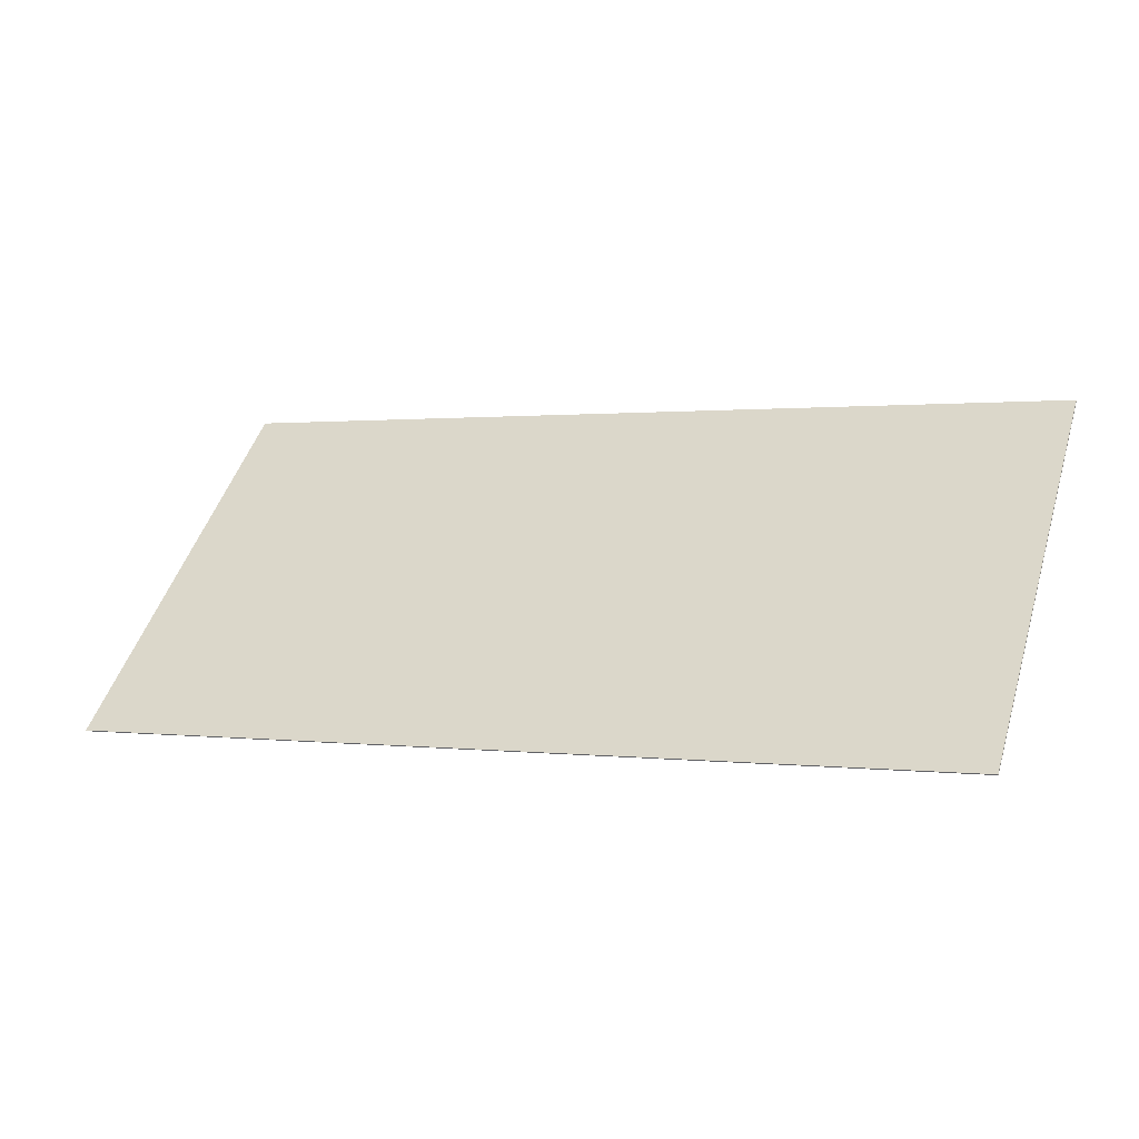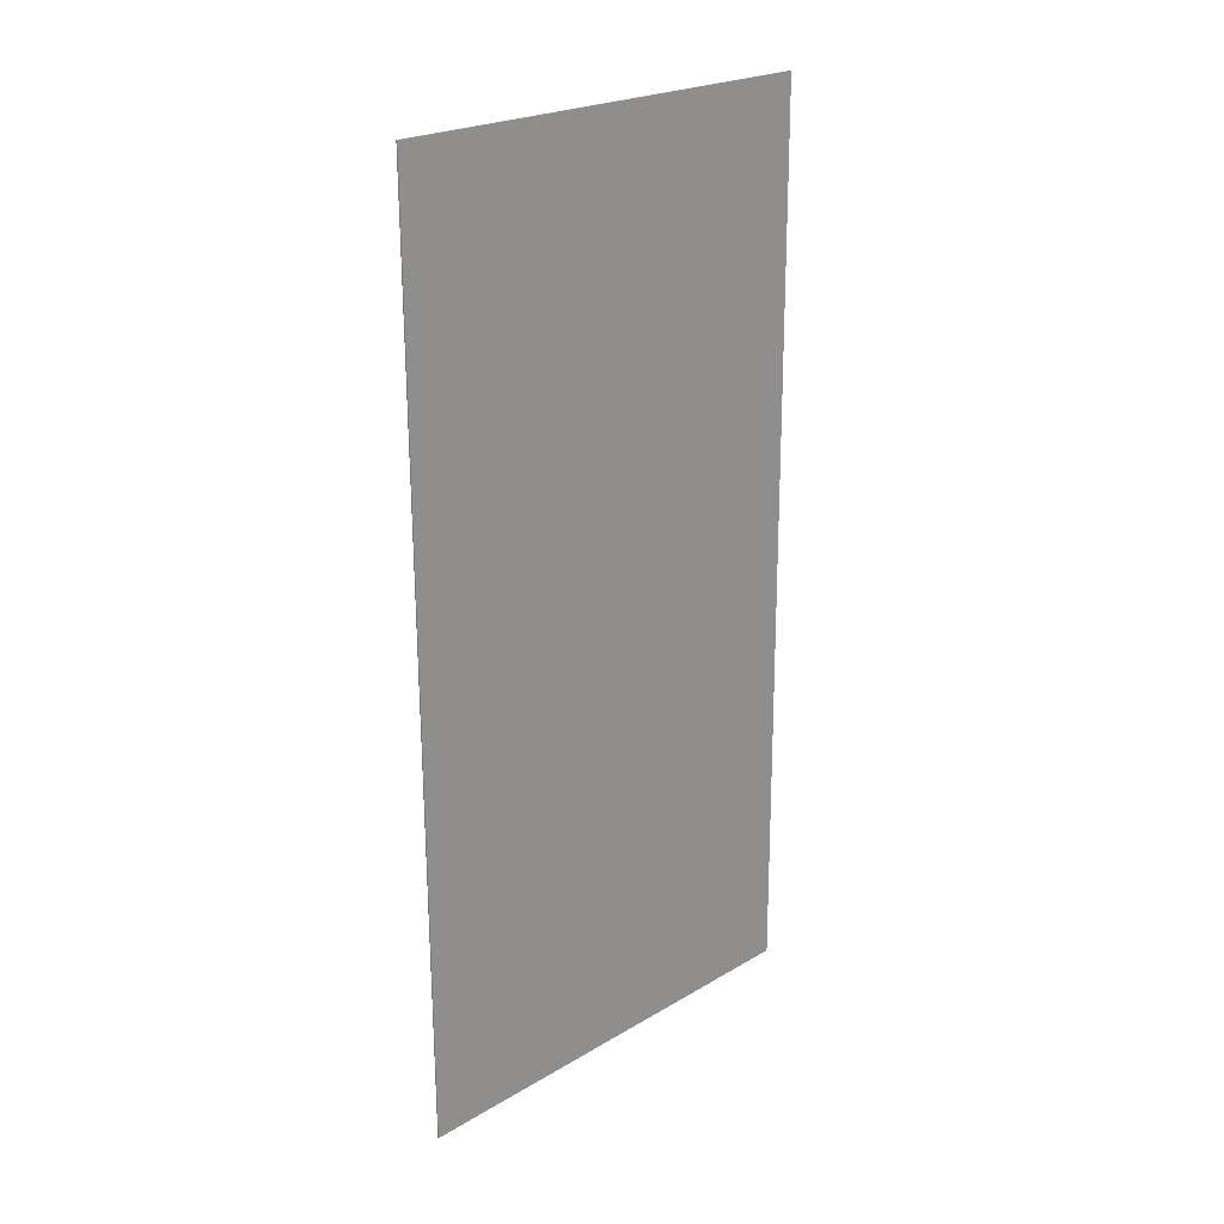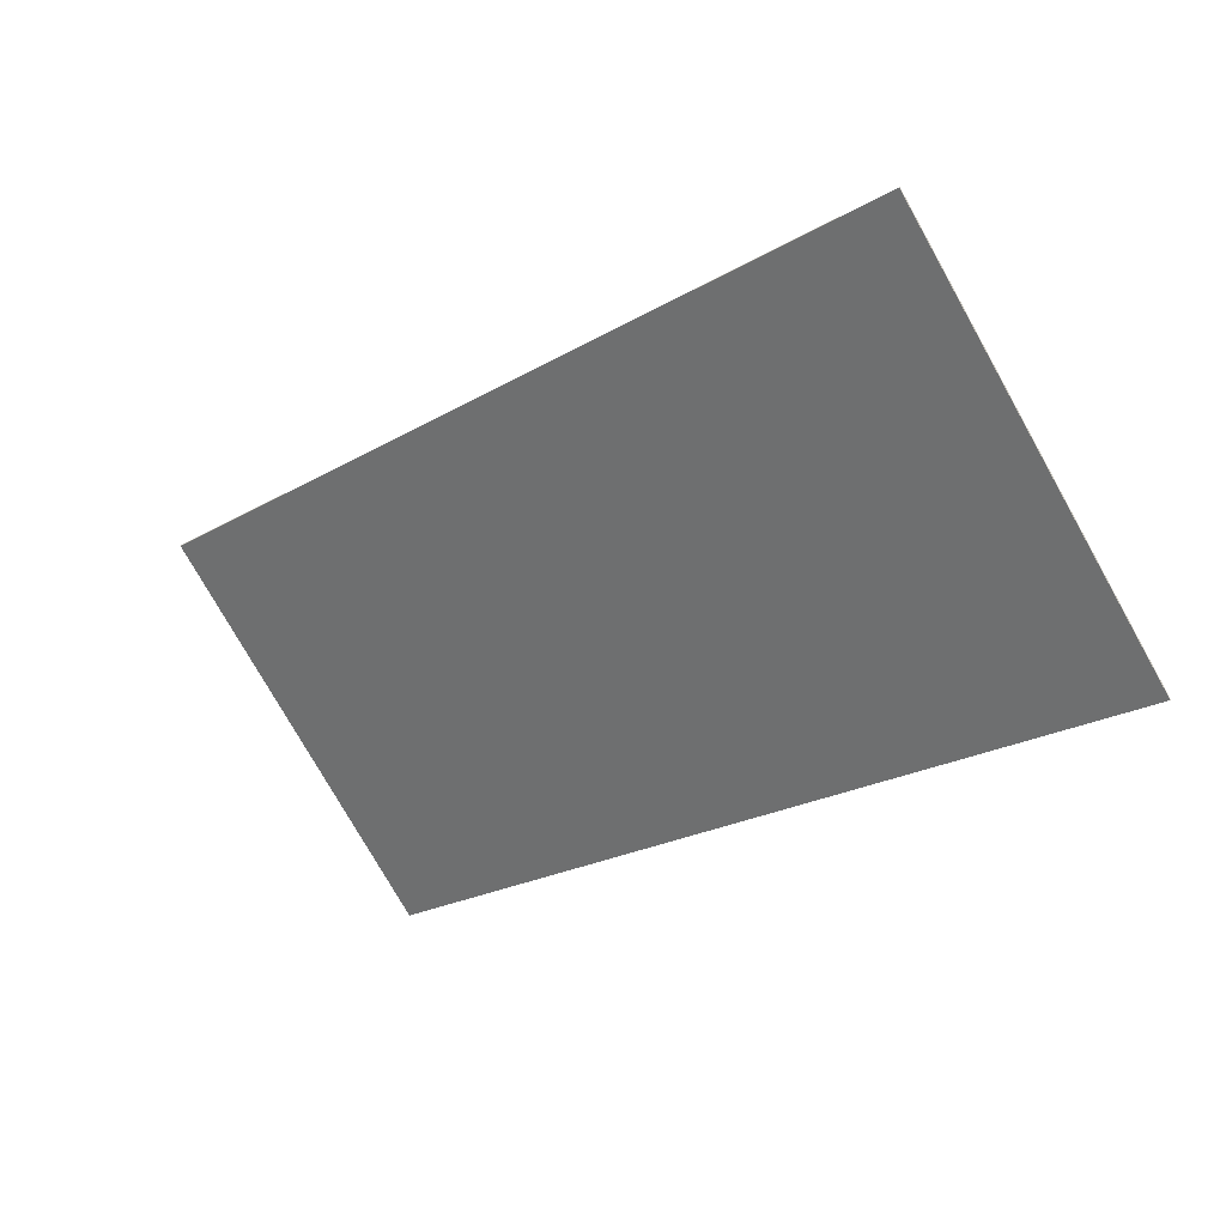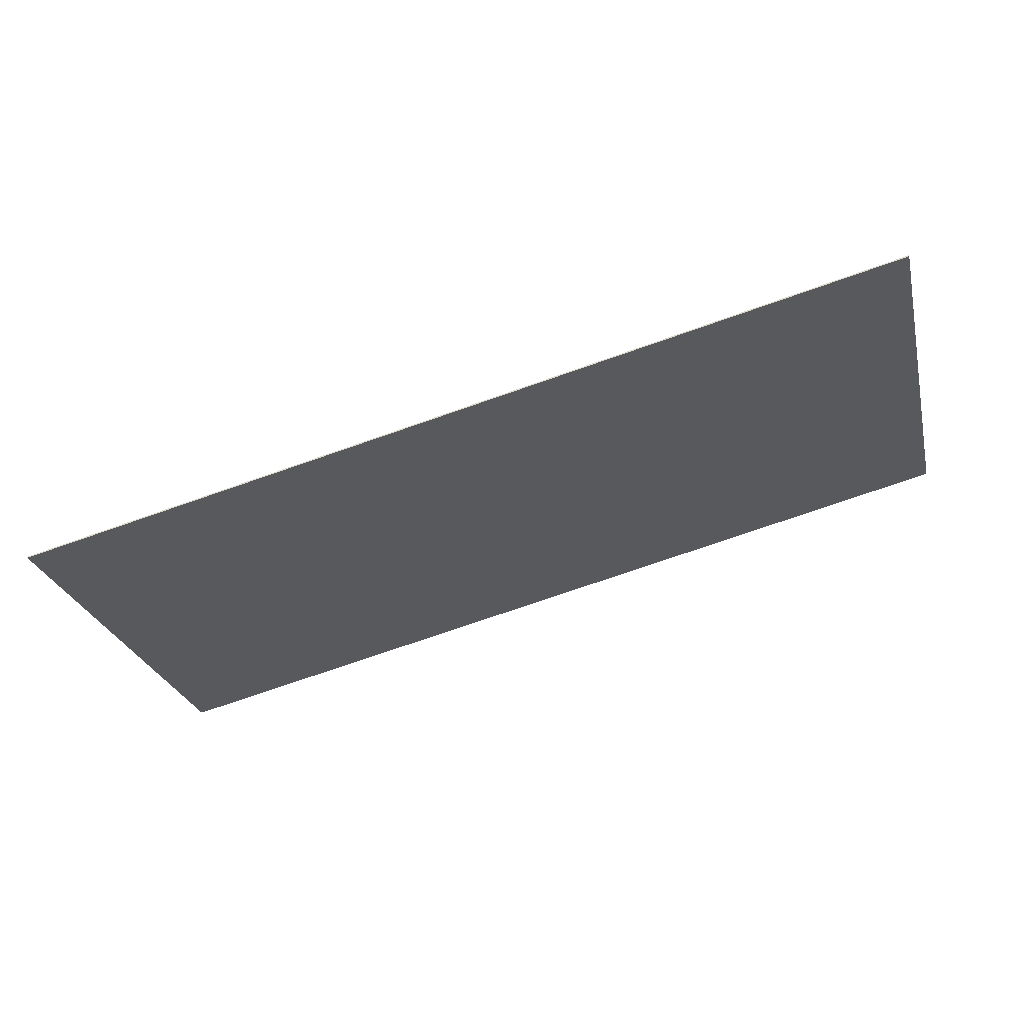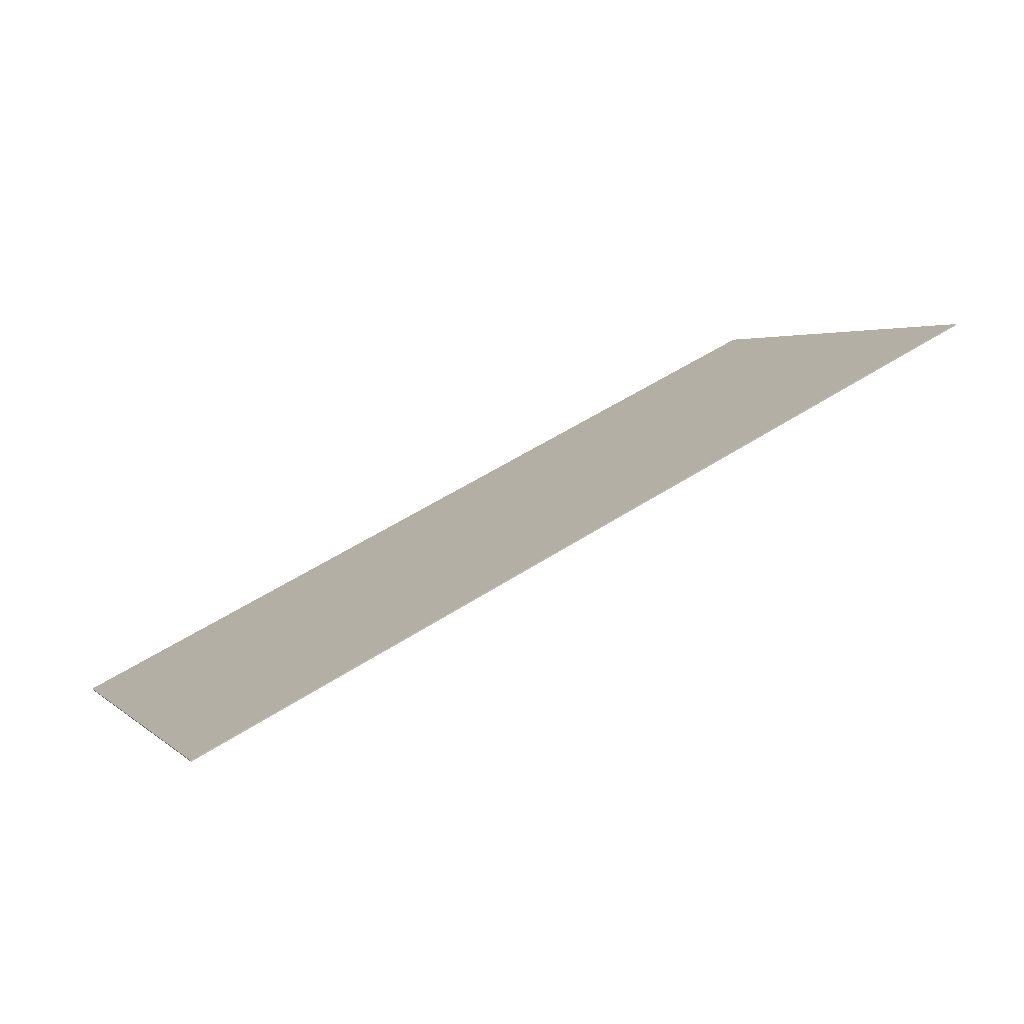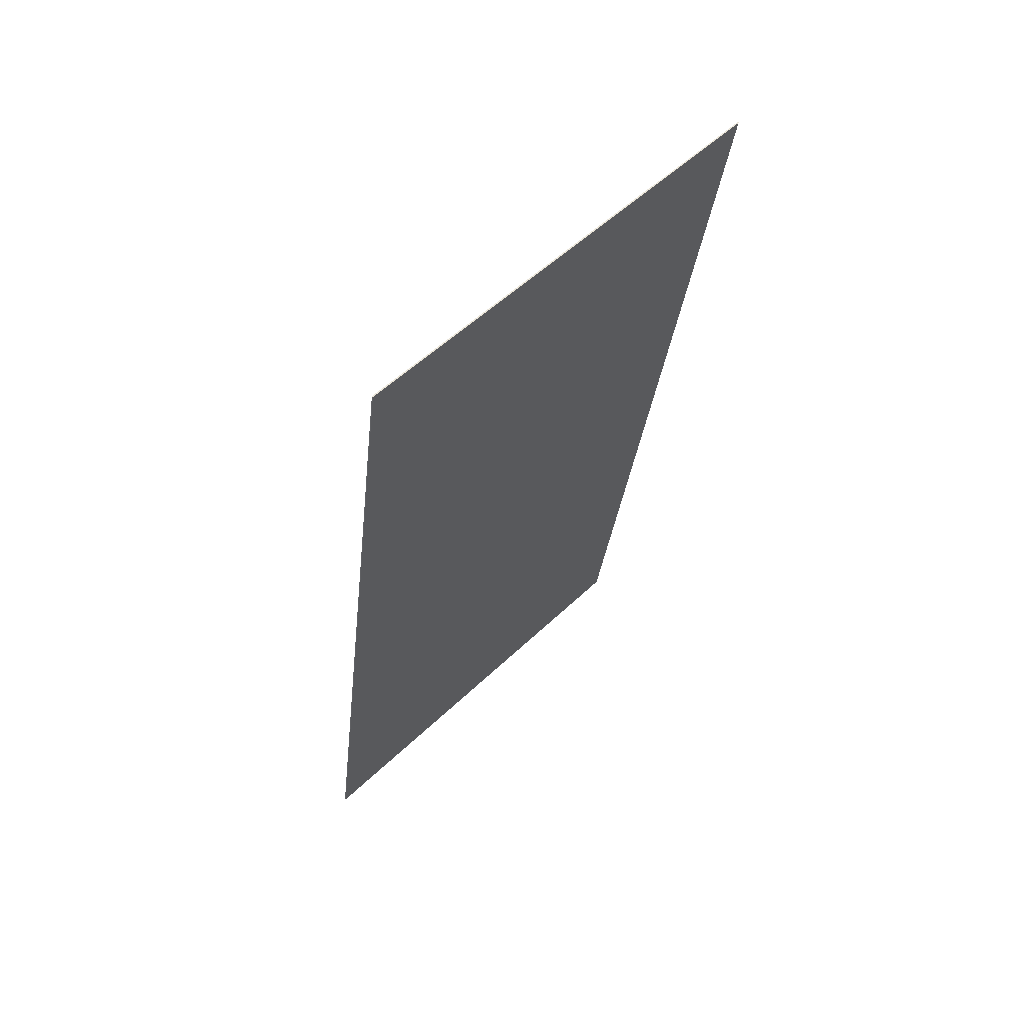
<metadata>
{"format":"obj","ext":"obj","renderer":"f3d","projection":"perspective","resolution":1024,"background":"white","views":[{"elev":0.8,"azim":24.8,"up":"+Z"},{"elev":-67.1,"azim":90.2,"up":"+Z"},{"elev":-23.2,"azim":44.2,"up":"+Y"},{"elev":-73.2,"azim":19.3,"up":"+Z"},{"elev":53.7,"azim":145.4,"up":"+Z"},{"elev":-29.8,"azim":-95.9,"up":"+Y"}]}
</metadata>
<code>
o instance_8/Component_2/ID218#ID218
v -0.419 0.5898 0.6973
v 0.4172 0.2942 0.4017
v 0.4172 0.5898 0.6973
v -0.419 0.2942 0.4017
v -0.419 0.2942 0.4017
v -0.419 0.5898 0.6973
v 0.4172 0.2942 0.4017
v 0.4172 0.5898 0.6973
v -0.419 0.2942 0.4017
v 0.4172 0.295 0.4009
v 0.4172 0.2942 0.4017
v -0.419 0.295 0.4009
v -0.419 0.295 0.4009
v -0.419 0.2942 0.4017
v 0.4172 0.295 0.4009
v 0.4172 0.2942 0.4017
v 0.4172 0.295 0.4009
v 0.4172 0.5898 0.6973
v 0.4172 0.2942 0.4017
v 0.4172 0.5906 0.6965
v 0.4172 0.5906 0.6965
v 0.4172 0.295 0.4009
v 0.4172 0.5898 0.6973
v 0.4172 0.2942 0.4017
v 0.4172 0.5906 0.6965
v -0.419 0.5898 0.6973
v 0.4172 0.5898 0.6973
v -0.419 0.5906 0.6965
v -0.419 0.5906 0.6965
v 0.4172 0.5906 0.6965
v -0.419 0.5898 0.6973
v 0.4172 0.5898 0.6973
v -0.419 0.2942 0.4017
v -0.419 0.5906 0.6965
v -0.419 0.295 0.4009
v -0.419 0.5898 0.6973
v -0.419 0.5898 0.6973
v -0.419 0.2942 0.4017
v -0.419 0.5906 0.6965
v -0.419 0.295 0.4009
v 0.4172 0.295 0.4009
v -0.419 0.5906 0.6965
v 0.4172 0.5906 0.6965
v -0.419 0.295 0.4009
v -0.419 0.295 0.4009
v 0.4172 0.295 0.4009
v -0.419 0.5906 0.6965
v 0.4172 0.5906 0.6965
f 1 2 3
f 2 1 4
f 5 6 7
f 8 7 6
f 9 10 11
f 10 9 12
f 13 14 15
f 16 15 14
f 17 18 19
f 18 17 20
f 21 22 23
f 24 23 22
f 25 26 27
f 26 25 28
f 29 30 31
f 32 31 30
f 33 34 35
f 34 33 36
f 37 38 39
f 40 39 38
f 41 42 43
f 42 41 44
f 45 46 47
f 48 47 46

</code>
